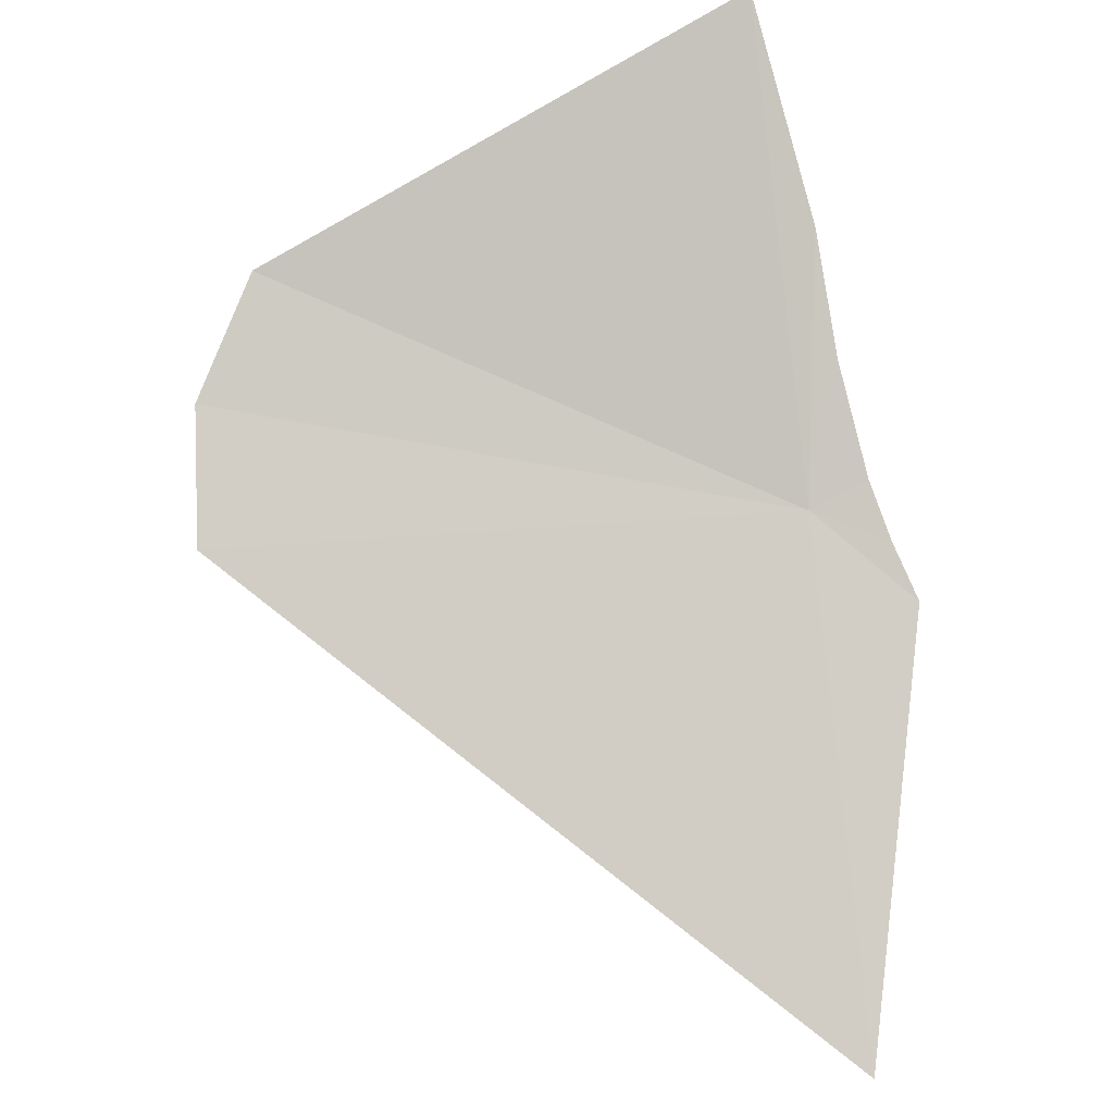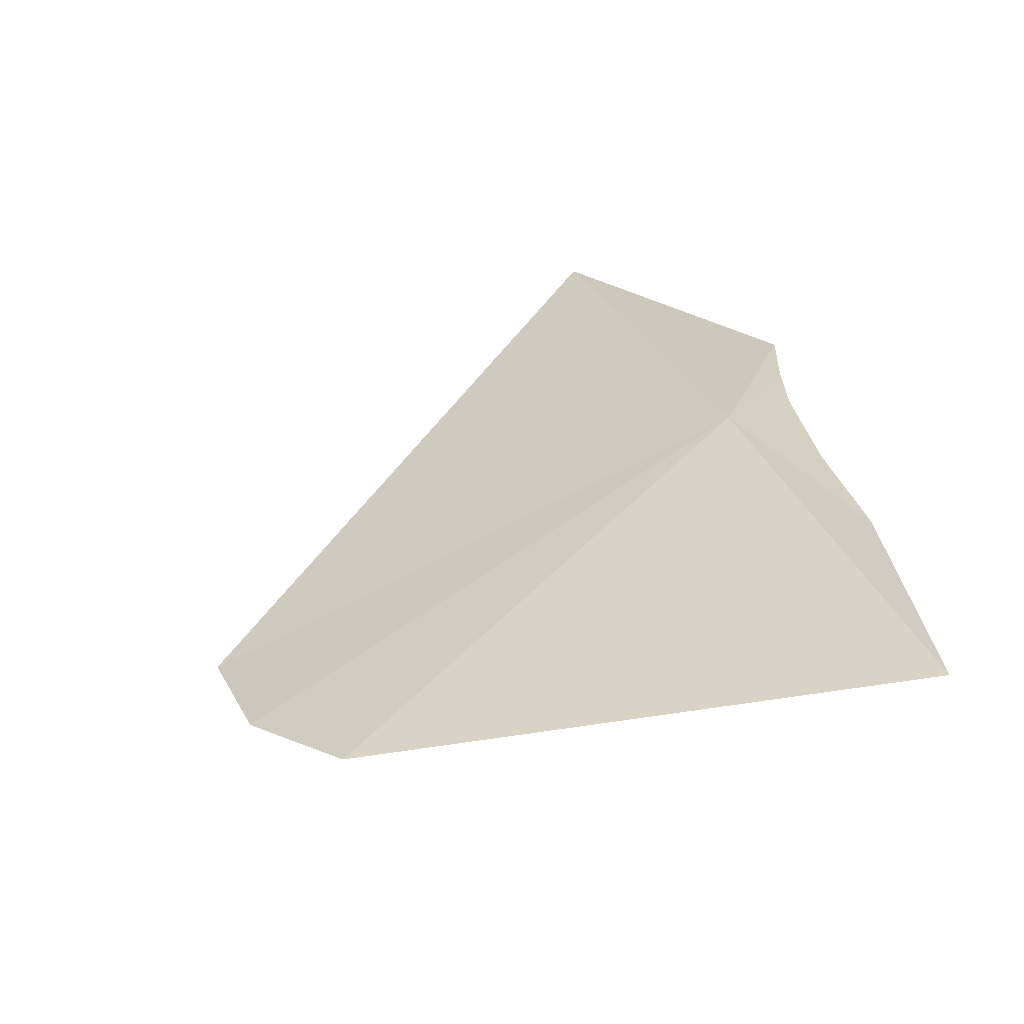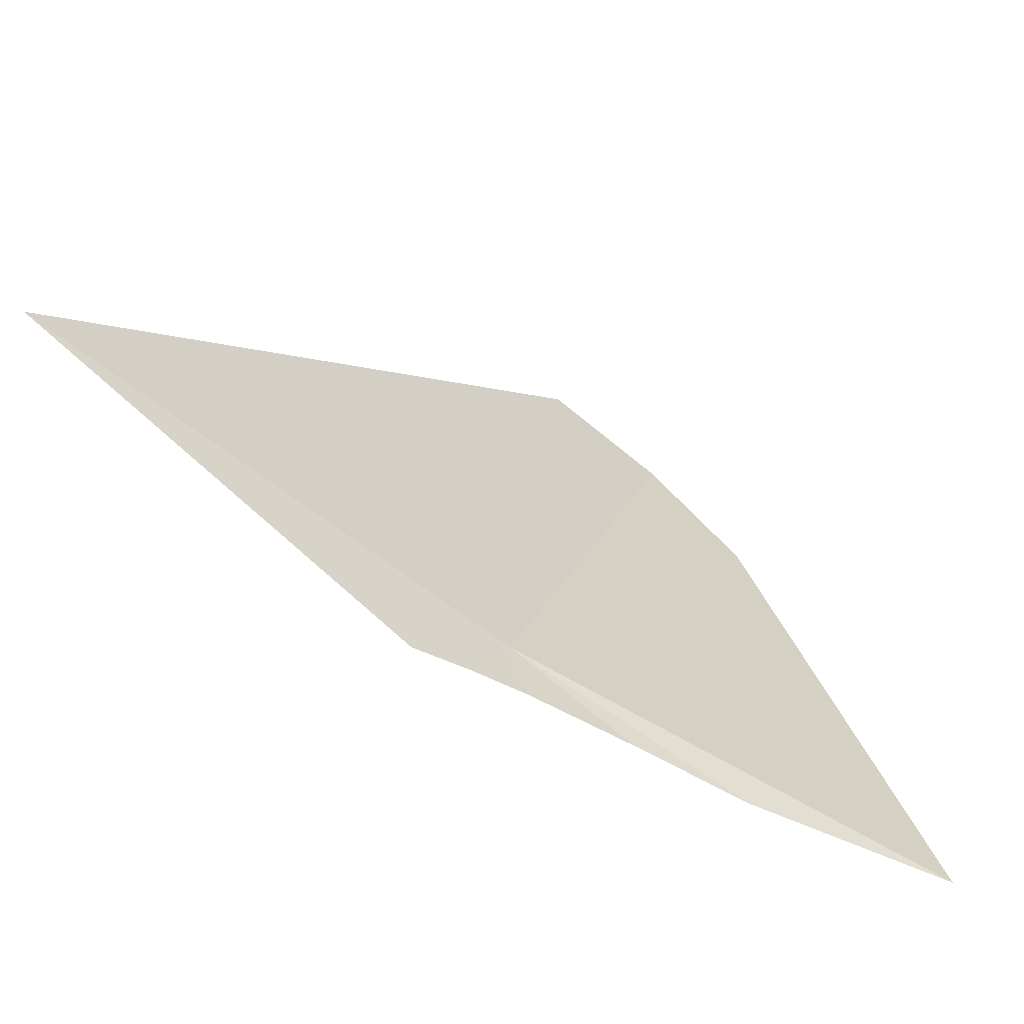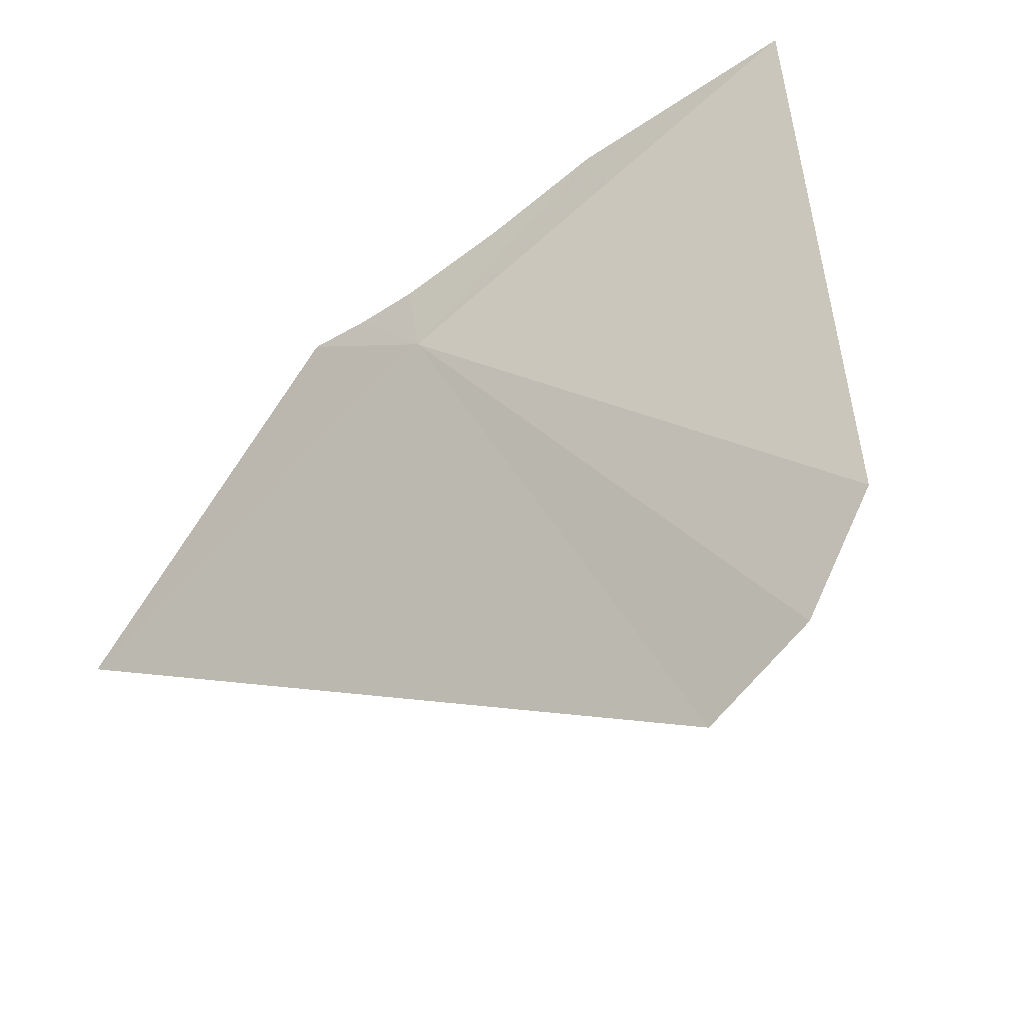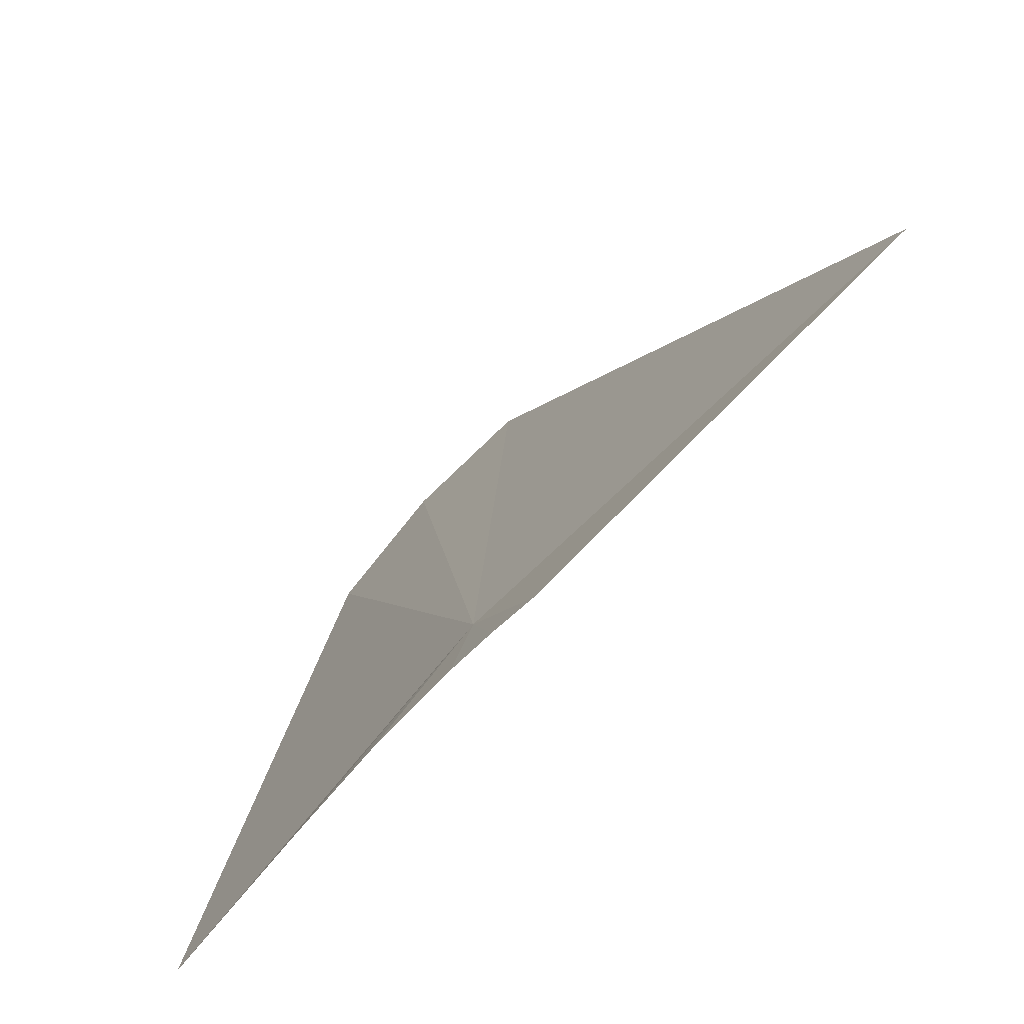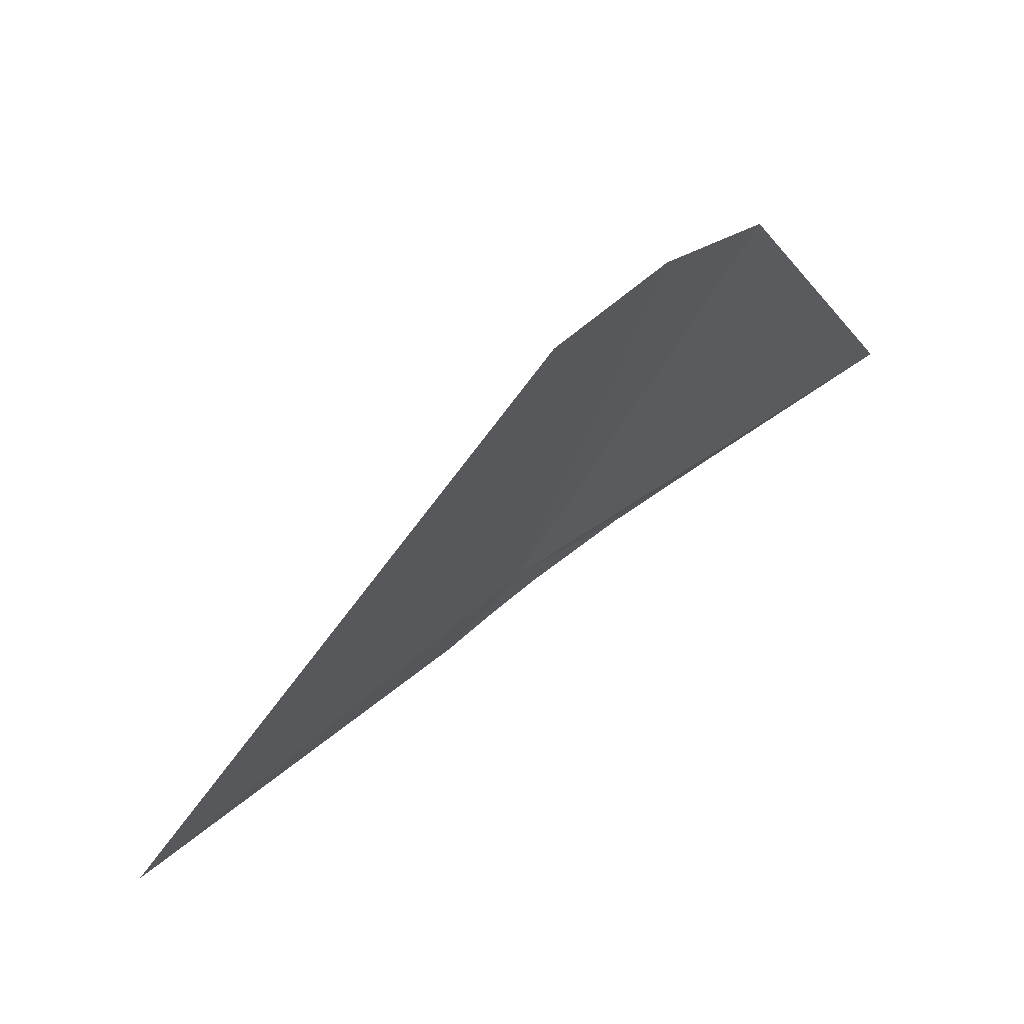
<metadata>
{"format":"obj","ext":"obj","renderer":"f3d","projection":"perspective","resolution":1024,"background":"white","views":[{"elev":-55.4,"azim":-82.2,"up":"+Z"},{"elev":65.4,"azim":-111.2,"up":"+Z"},{"elev":-67.6,"azim":-176.9,"up":"+Y"},{"elev":45.8,"azim":155.9,"up":"+Z"},{"elev":-63.1,"azim":86.7,"up":"+Y"},{"elev":-25.5,"azim":-177.4,"up":"+Z"}]}
</metadata>
<code>
v 83.26 174.4 27.96
v 82.34 177.6 28.3
v 81.82 177.2 28.76
v 82.03 174.2 28.86
v 80.9 174.4 29.53
v 82.63 174.1 28.45
v 83.17 174 28.08
v 83.46 173.9 27.87
v 83.74 173.8 27.68
v 85.57 174.4 25.99
v 82.93 177.6 27.77
f 1 2 3
f 1 5 4
f 1 4 6
f 1 6 7
f 1 7 8
f 1 8 9
f 1 9 10
f 1 10 11
f 1 3 5
f 1 11 2

</code>
